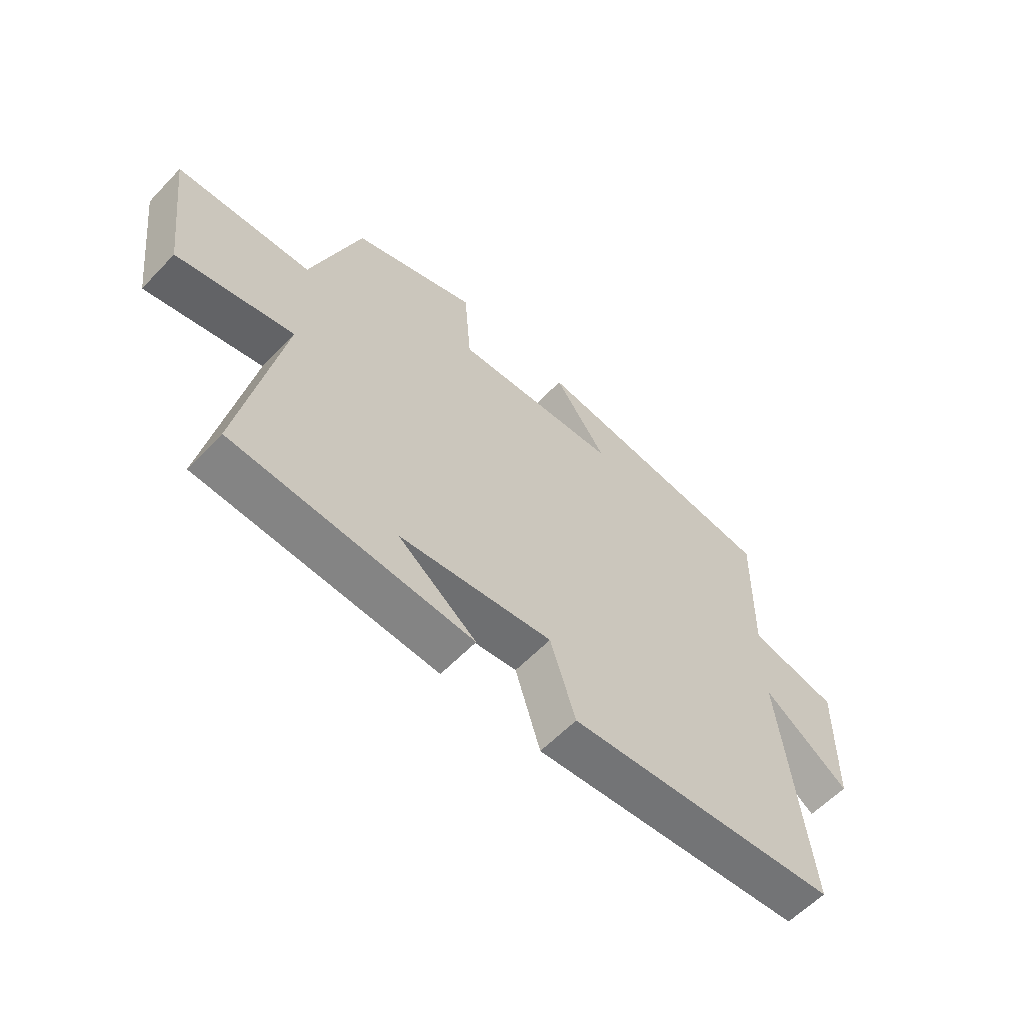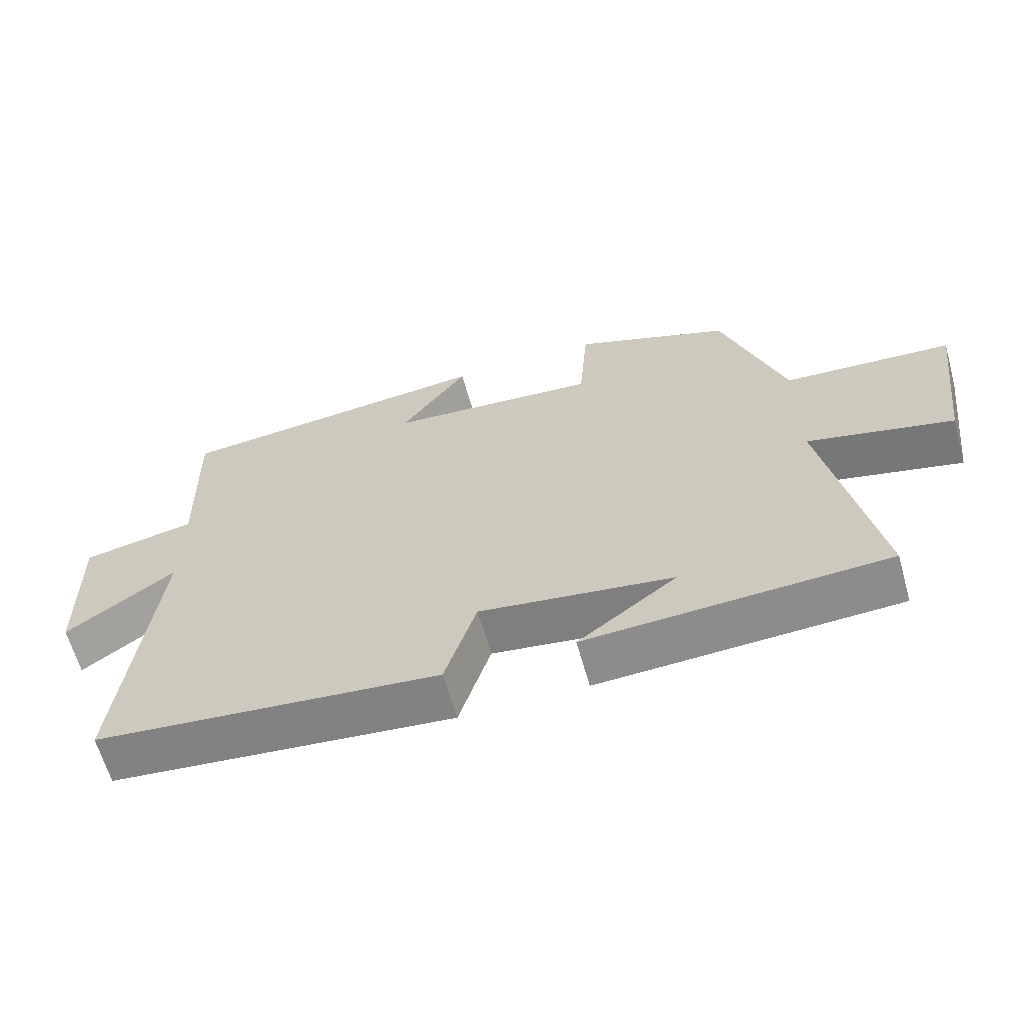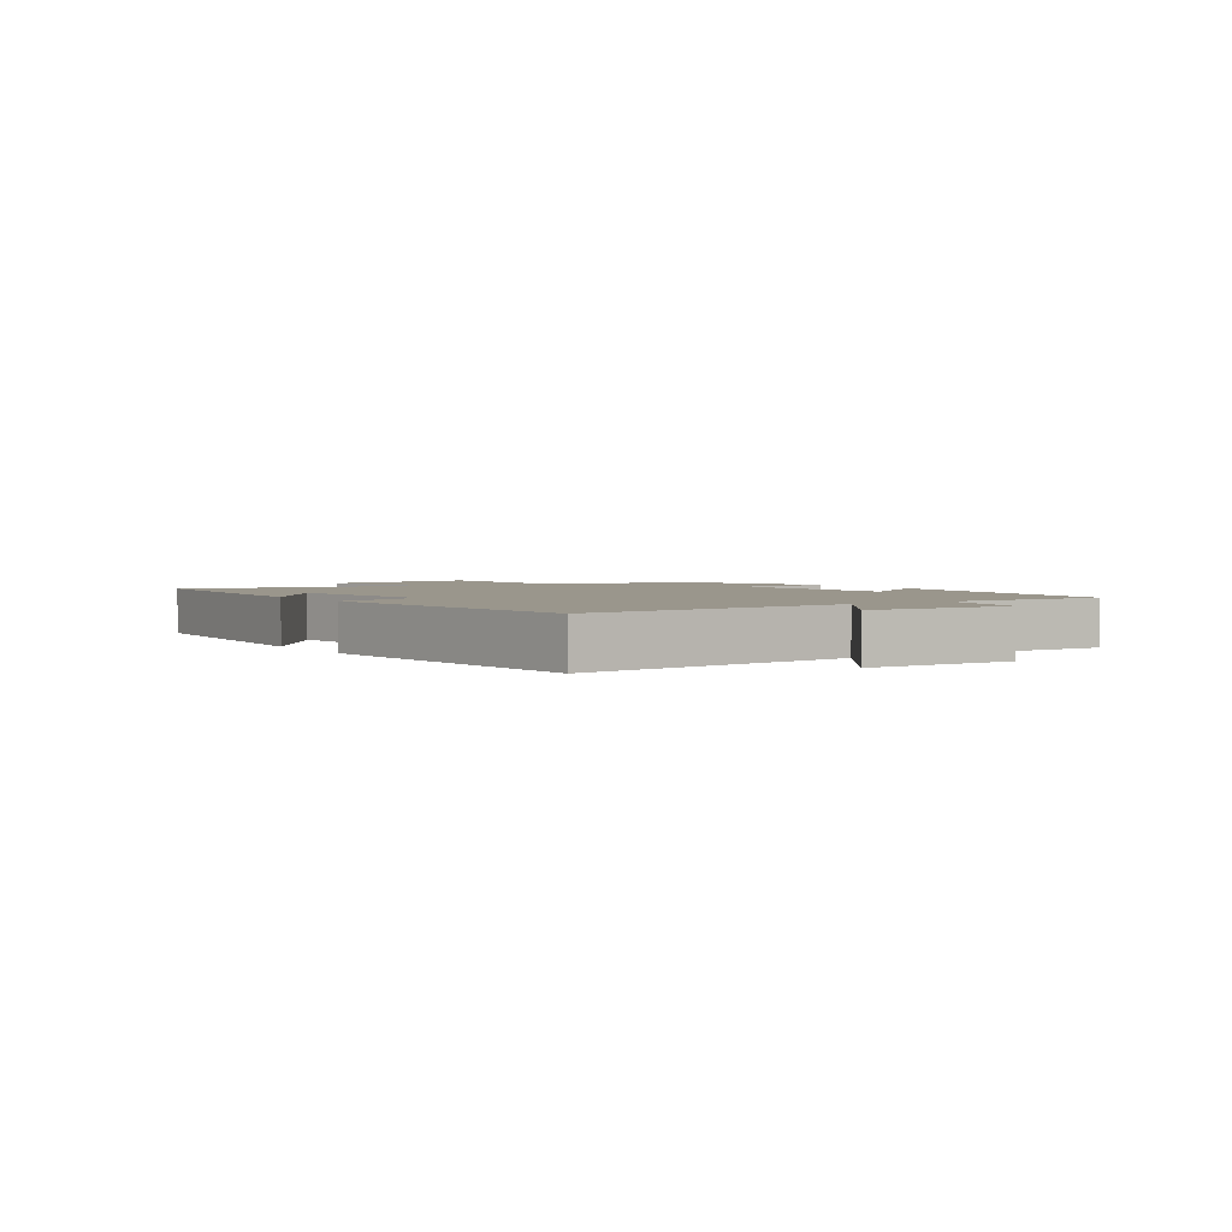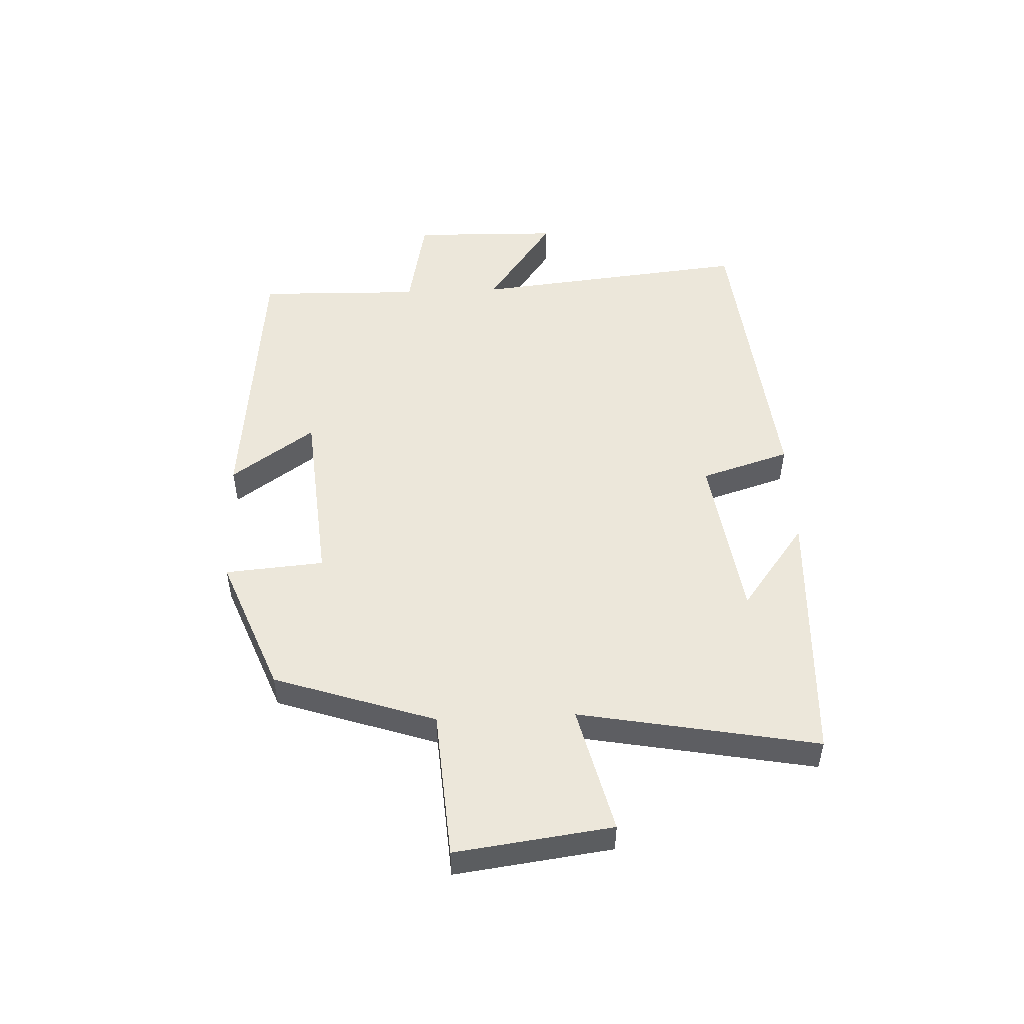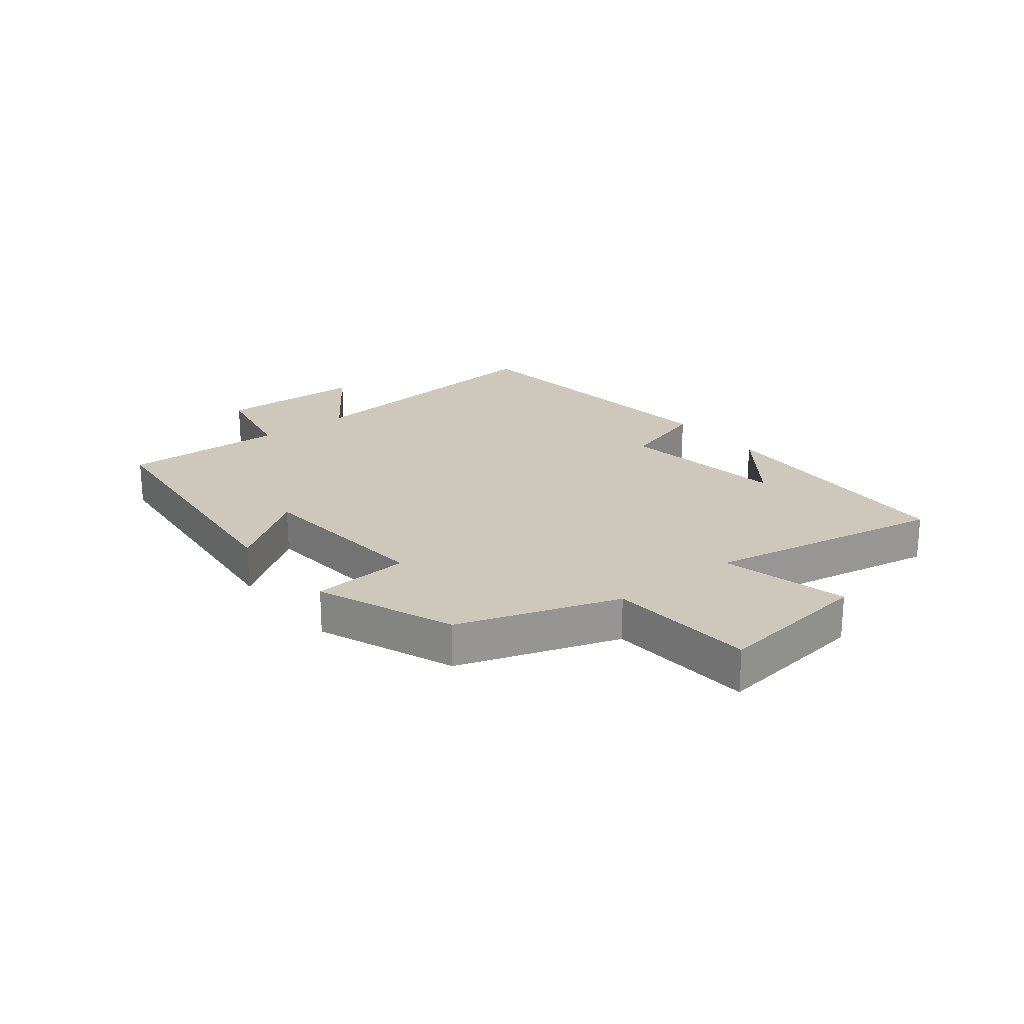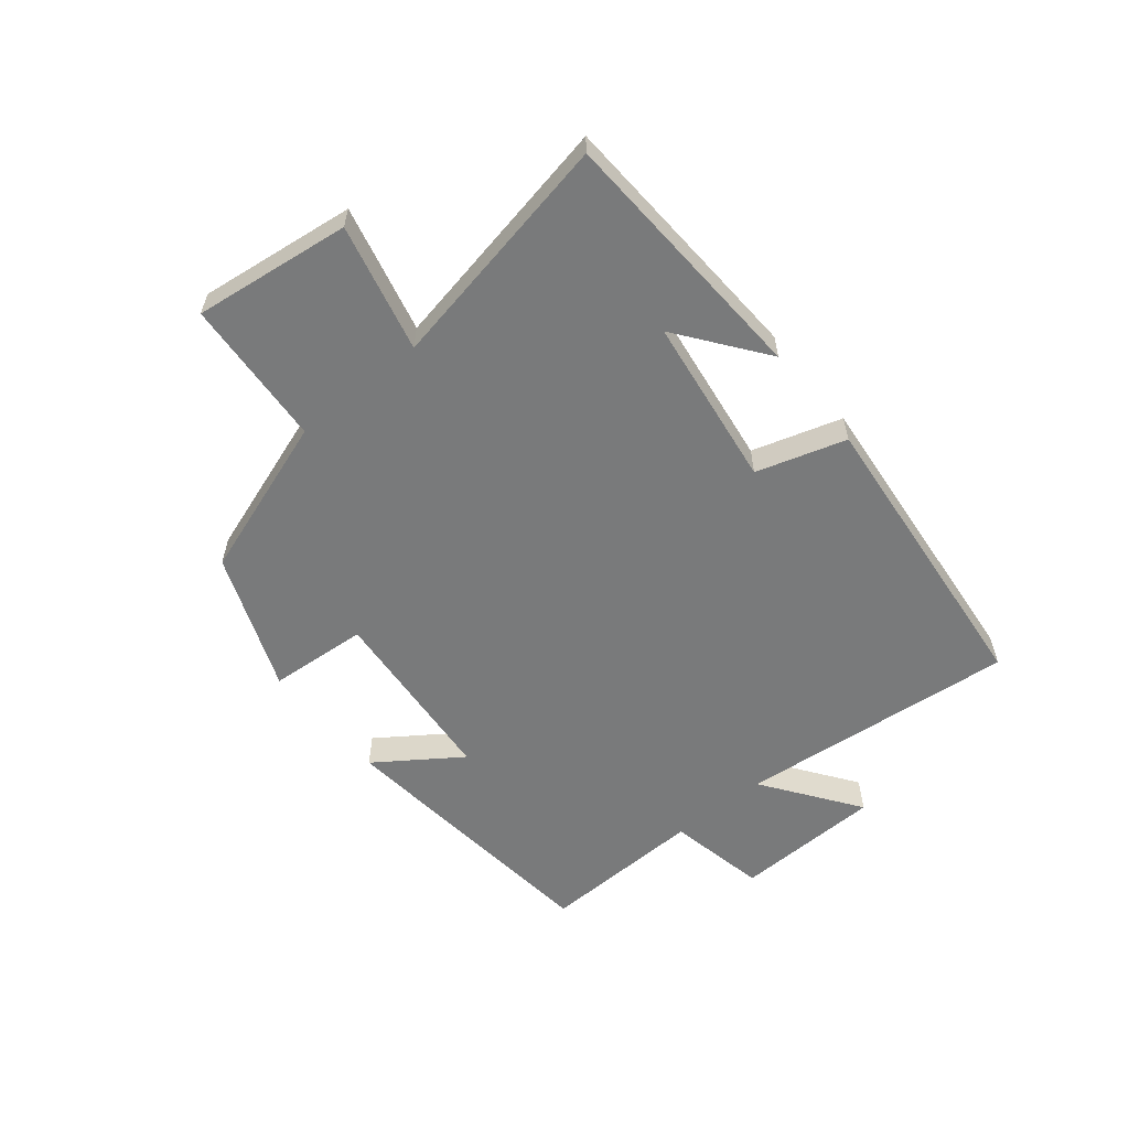
<metadata>
{"format":"obj","ext":"obj","renderer":"f3d","projection":"perspective","resolution":1024,"background":"white","views":[{"elev":-59.8,"azim":136.6,"up":"+Z"},{"elev":-63.2,"azim":15.7,"up":"+Z"},{"elev":2.5,"azim":-123.0,"up":"+Y"},{"elev":50.5,"azim":87.5,"up":"+Y"},{"elev":22.0,"azim":51.6,"up":"+Y"},{"elev":-58.0,"azim":129.4,"up":"+Y"}]}
</metadata>
<code>
v -0.548 0.07 -0.449
v -0.5 0.07 0.013
v -0.659 0.07 -0.1
v -0.665 0.07 0.146
v -0.5 0.07 0.179
v -0.507 0.07 0.452
v -0.04 0.07 0.5
v -0.137 0.07 0.362
v 0.169 0.07 0.336
v 0.182 0.07 0.5
v 0.41 0.07 0.41
v 0.5 0.07 0.143
v 0.745 0.07 0.126
v 0.711 0.07 -0.134
v 0.5 0.07 -0.083
v 0.574 0.07 -0.479
v 0.138 0.07 -0.5
v 0.282 0.07 -0.392
v 0 0.07 -0.352
v -0.046 0.07 -0.5
v -0.548 0 -0.449
v -0.5 0 0.013
v -0.659 0 -0.1
v -0.665 0 0.146
v -0.5 0 0.179
v -0.507 0 0.452
v -0.04 0 0.5
v -0.137 0 0.362
v 0.169 0 0.336
v 0.182 0 0.5
v 0.41 0 0.41
v 0.5 0 0.143
v 0.745 0 0.126
v 0.711 0 -0.134
v 0.5 0 -0.083
v 0.574 0 -0.479
v 0.138 0 -0.5
v 0.282 0 -0.392
v 0 0 -0.352
v -0.046 0 -0.5
f 19 20 1 2
f 18 19 2
f 16 17 18
f 15 16 18 2
f 12 13 14 15
f 12 15 2
f 9 10 11 12
f 8 9 12 2
f 5 6 7 8
f 5 8 2 3
f 3 4 5
f 22 21 40 39
f 22 39 38
f 38 37 36
f 22 38 36 35
f 35 34 33 32
f 22 35 32
f 32 31 30 29
f 22 32 29 28
f 28 27 26 25
f 23 22 28 25
f 25 24 23
f 1 21 22 2
f 2 22 23 3
f 3 23 24 4
f 4 24 25 5
f 5 25 26 6
f 6 26 27 7
f 7 27 28 8
f 8 28 29 9
f 9 29 30 10
f 10 30 31 11
f 11 31 32 12
f 12 32 33 13
f 13 33 34 14
f 14 34 35 15
f 15 35 36 16
f 16 36 37 17
f 17 37 38 18
f 18 38 39 19
f 19 39 40 20
f 20 40 21 1

</code>
